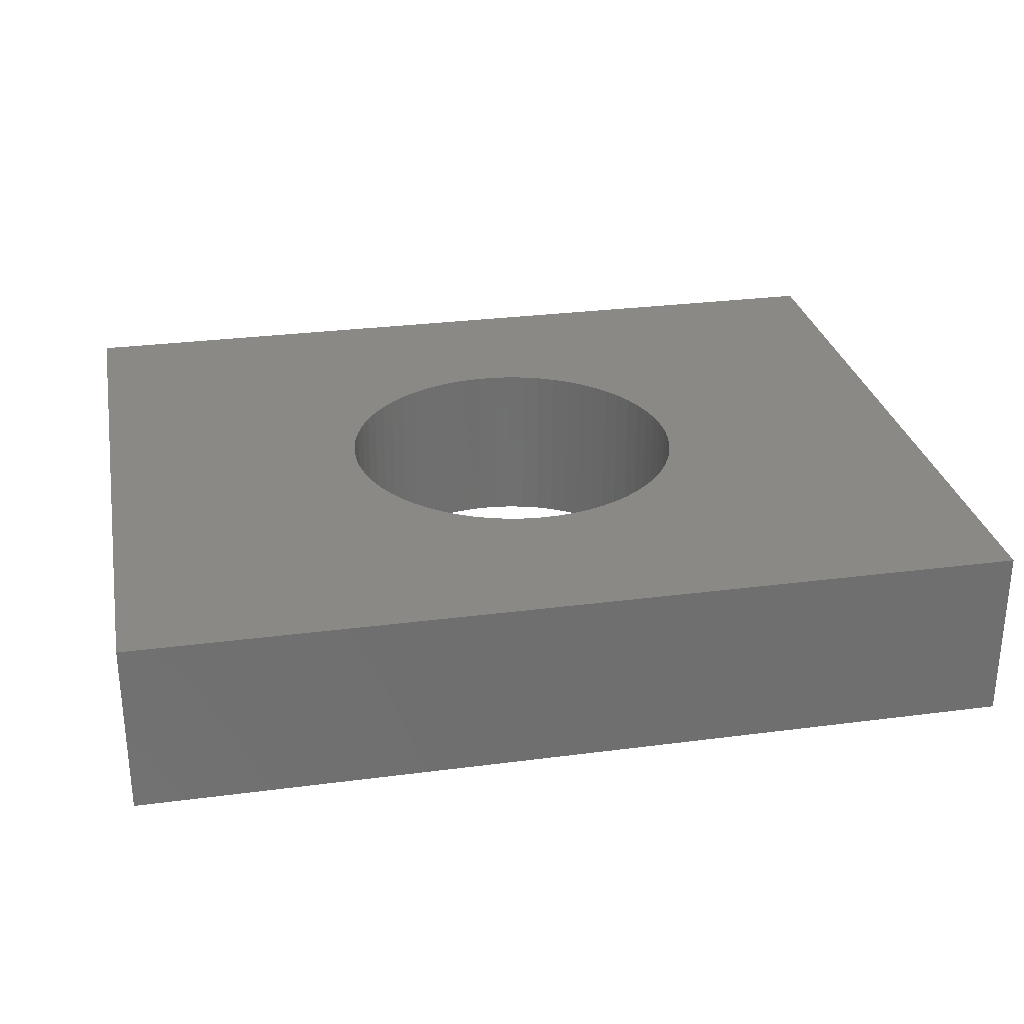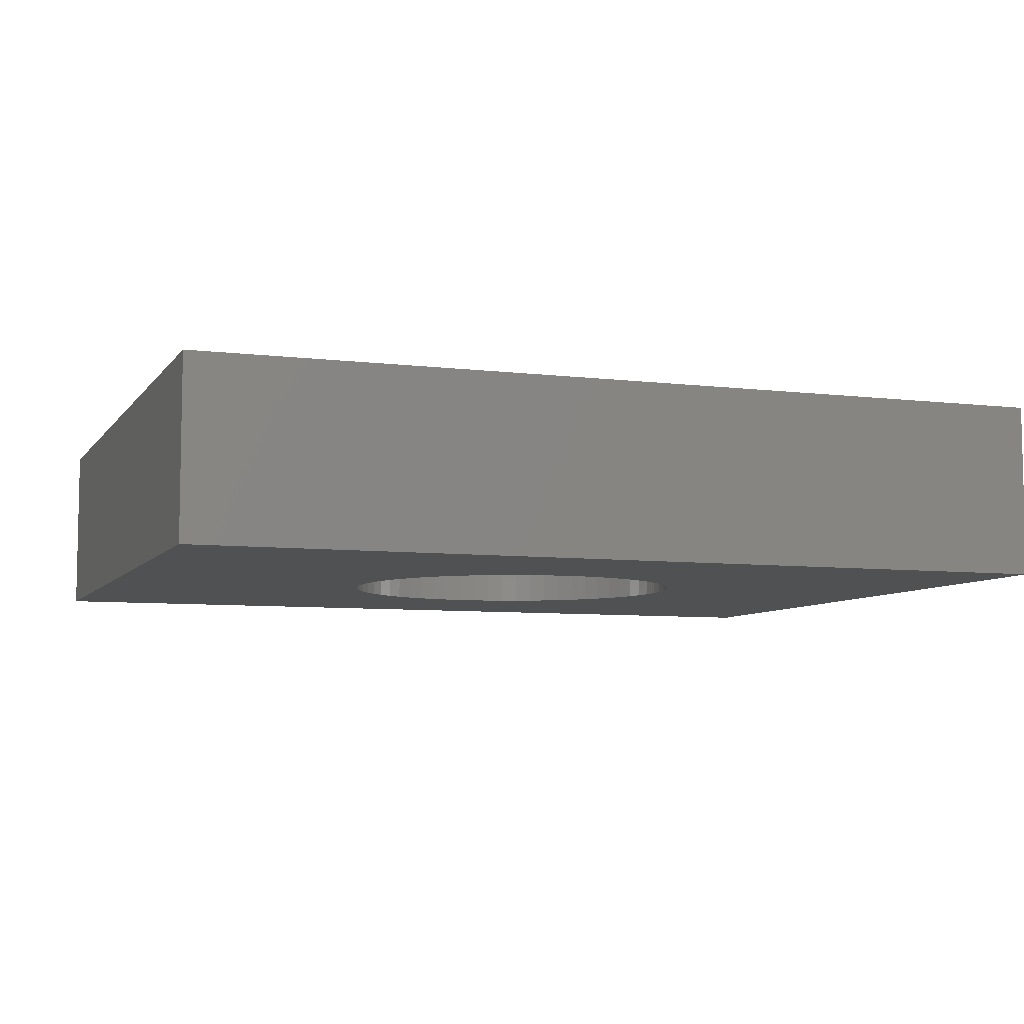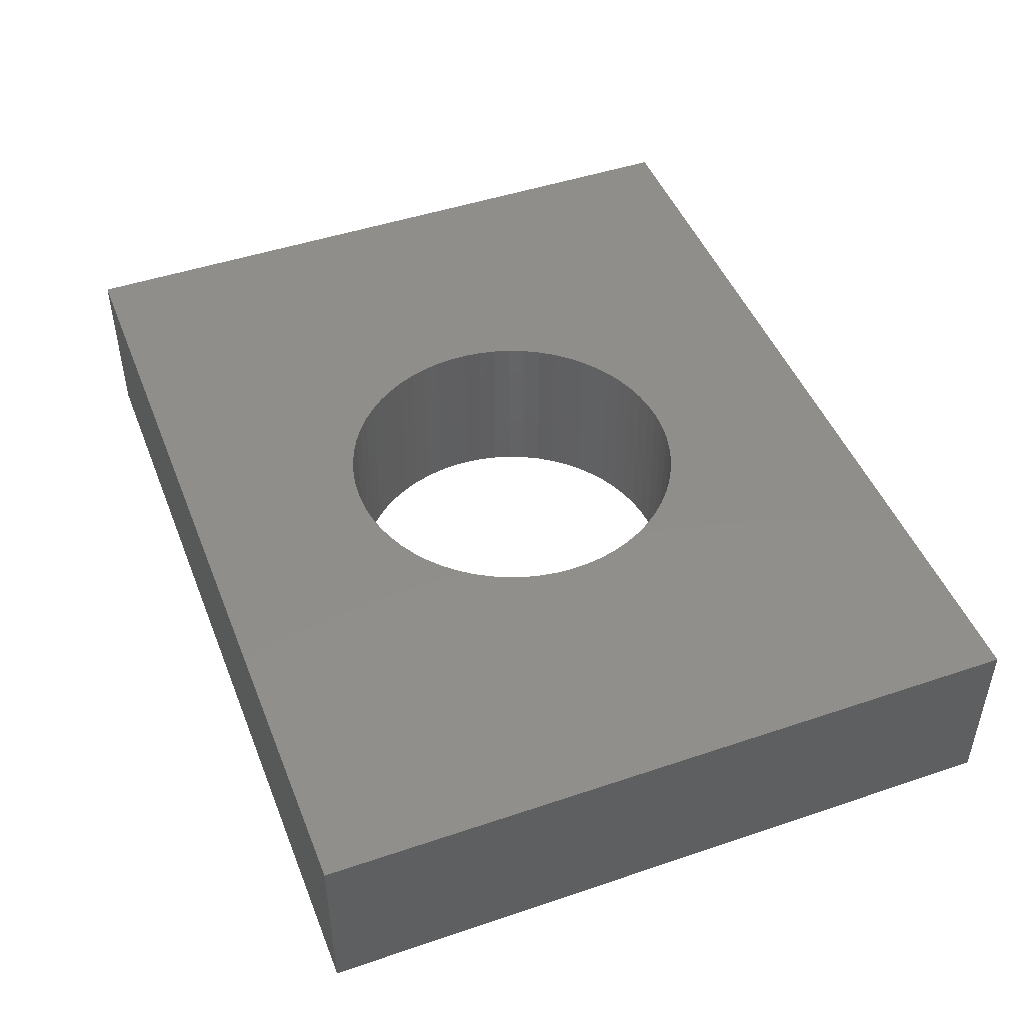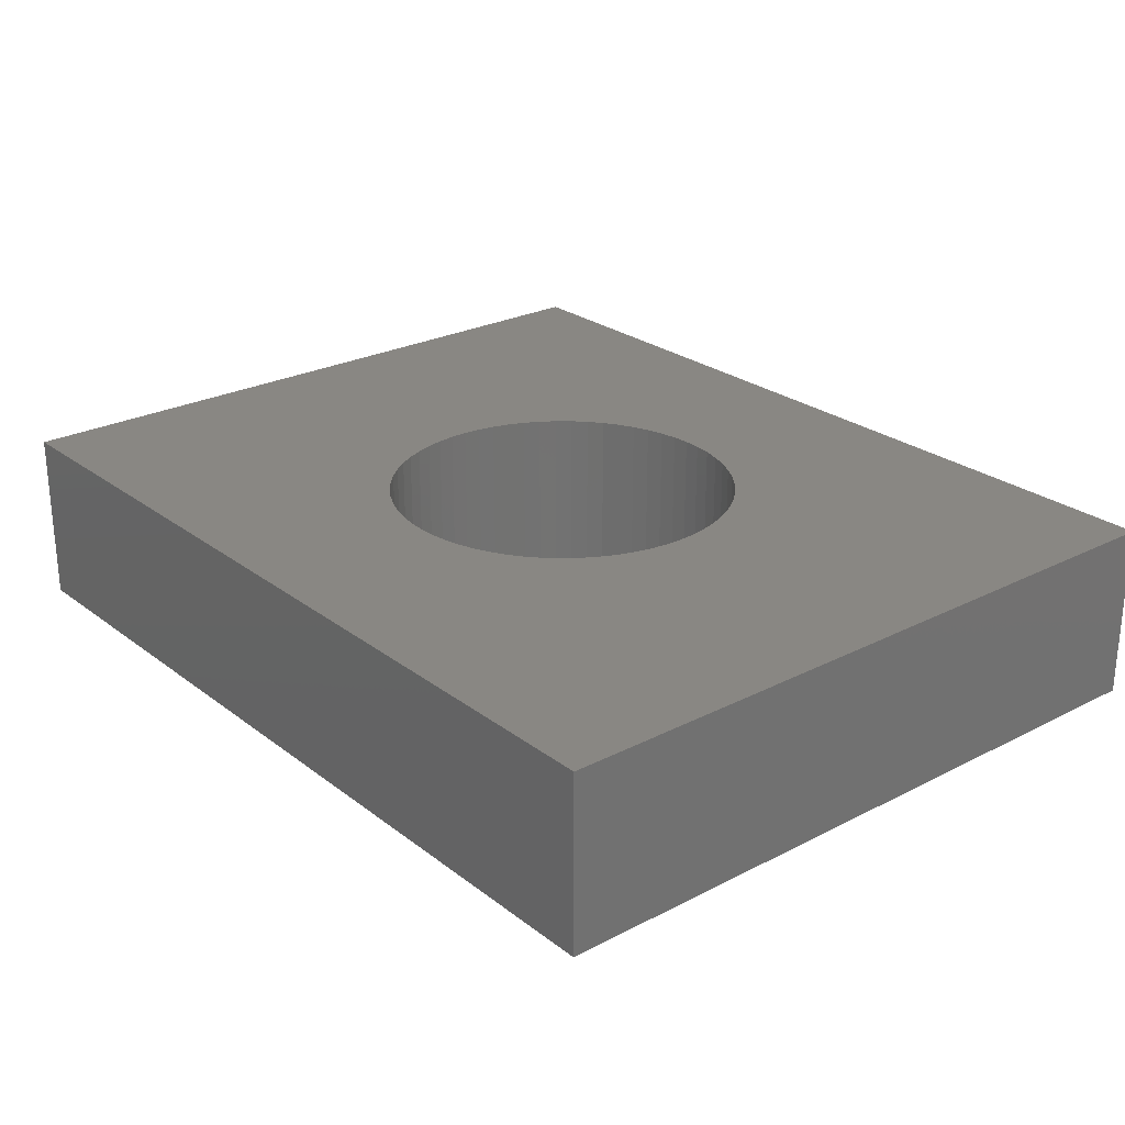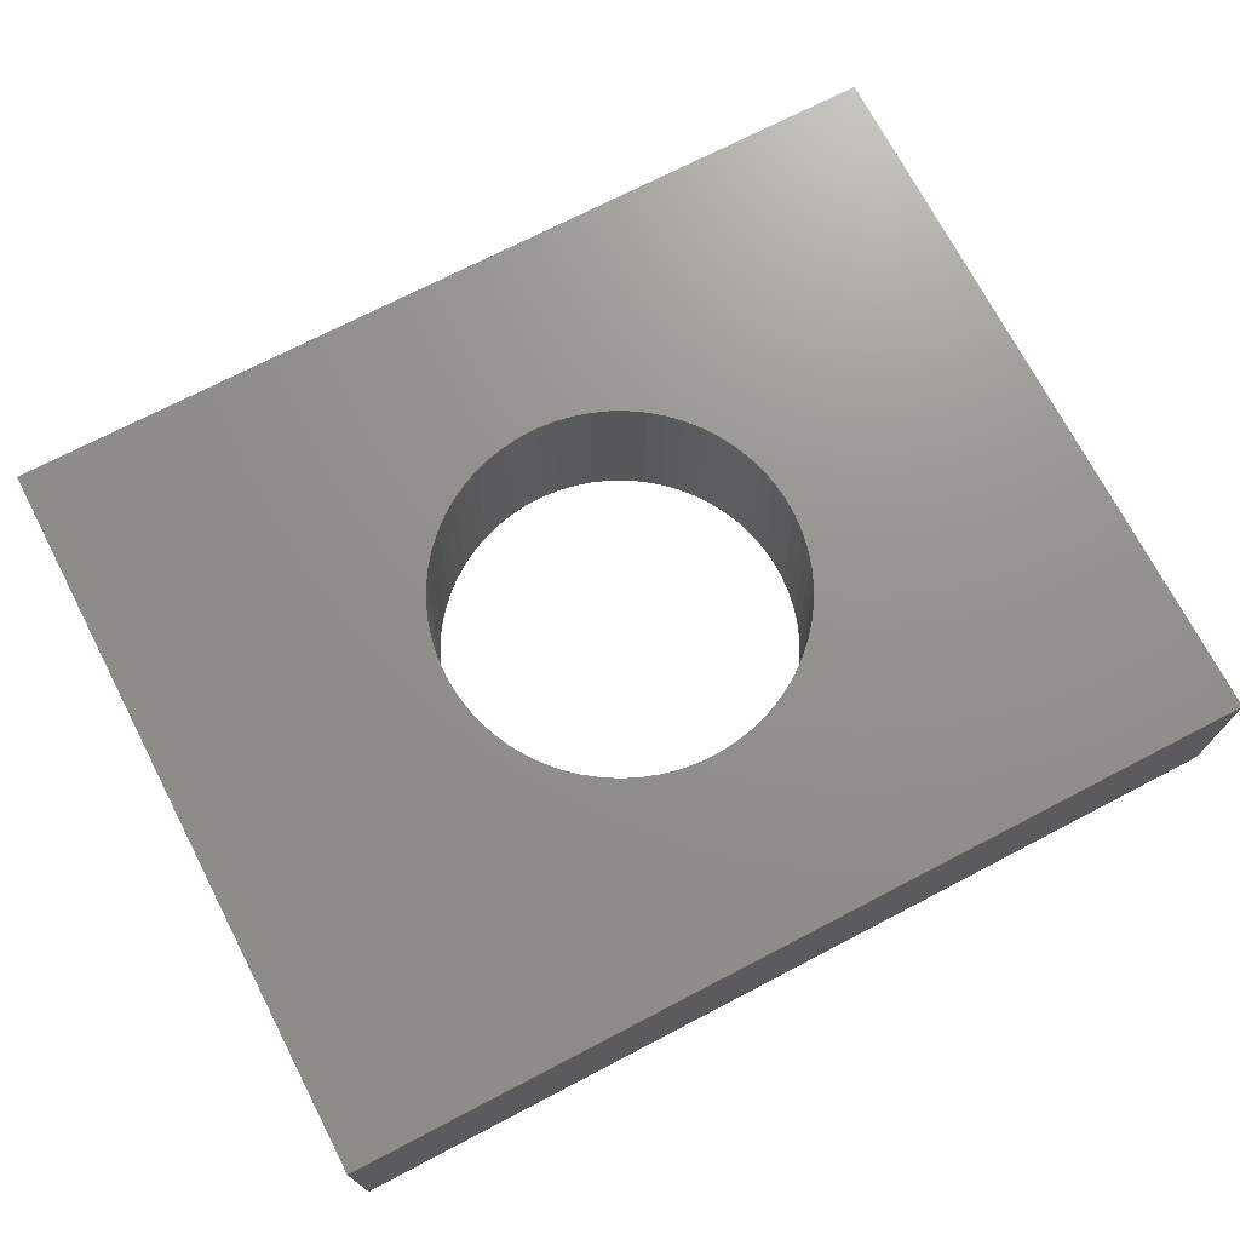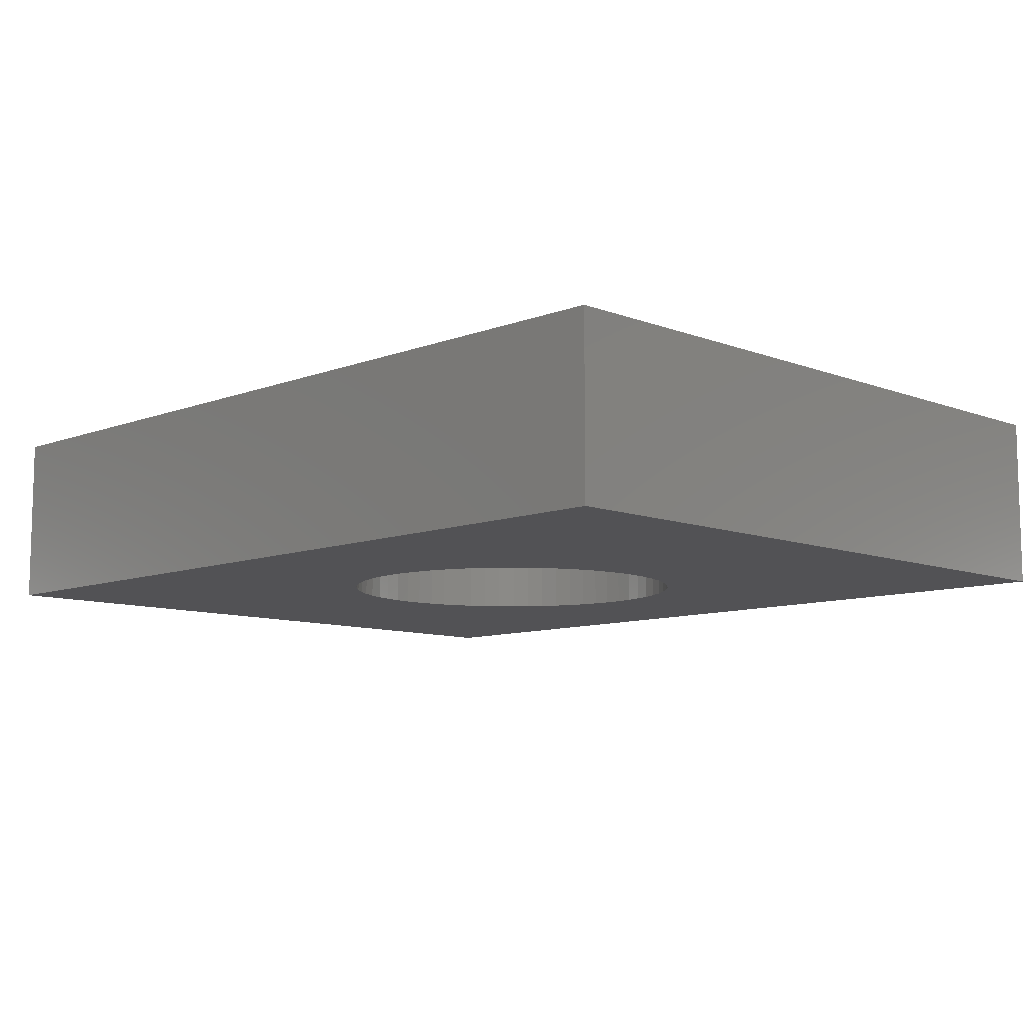
<metadata>
{"format":"stl","ext":"stl","renderer":"f3d","projection":"perspective","resolution":1024,"background":"white","views":[{"elev":28.6,"azim":-11.1,"up":"+Z"},{"elev":-7.0,"azim":-19.8,"up":"+Z"},{"elev":46.9,"azim":69.0,"up":"+Z"},{"elev":25.4,"azim":50.4,"up":"+Z"},{"elev":71.9,"azim":152.5,"up":"+Z"},{"elev":-9.4,"azim":-135.0,"up":"+Z"}]}
</metadata>
<code>
# stl→obj: 134 verts, 268 faces
v -0.98 0.785 0
v 0.98 0.785 0.39
v 0.98 0.785 0
v -0.98 0.785 0.39
v 0.98 -0.785 0
v 0.98 -0.785 0.39
v -0.98 -0.785 0
v -0.98 -0.785 0.39
v 0.3881 0.03883 0
v 0.39 0 0
v 0.39 0 0.39
v 0.3881 0.03883 0.39
v 0.3823 0.07728 0
v 0.3823 0.07728 0.39
v 0.3727 0.115 0
v 0.3727 0.115 0.39
v 0.3594 0.1515 0
v 0.3594 0.1515 0.39
v 0.3425 0.1865 0
v 0.3425 0.1865 0.39
v 0.3222 0.2197 0
v 0.3222 0.2197 0.39
v 0.2988 0.2507 0
v 0.2988 0.2507 0.39
v 0.2723 0.2792 0
v 0.2723 0.2792 0.39
v 0.2432 0.3049 0.39
v 0.2432 0.3049 0
v 0.2116 0.3276 0
v 0.2116 0.3276 0.39
v 0.1779 0.3471 0
v 0.1779 0.3471 0.39
v 0.1425 0.363 0
v 0.1425 0.363 0.39
v 0.1056 0.3754 0
v 0.1056 0.3754 0.39
v 0.06772 0.3841 0
v 0.06772 0.3841 0.39
v 0.02914 0.3889 0
v 0.02914 0.3889 0.39
v -0.009723 0.3899 0
v -0.009723 0.3899 0.39
v -0.04849 0.387 0
v -0.04849 0.387 0.39
v -0.08678 0.3802 0
v -0.08678 0.3802 0.39
v -0.1242 0.3697 0
v -0.1242 0.3697 0.39
v -0.1604 0.3555 0
v -0.1604 0.3555 0.39
v -0.195 0.3377 0
v -0.195 0.3377 0.39
v -0.2277 0.3167 0.39
v -0.2277 0.3167 0
v -0.2581 0.2924 0.39
v -0.2581 0.2924 0
v -0.2859 0.2653 0
v -0.2859 0.2653 0.39
v -0.3109 0.2355 0
v -0.3109 0.2355 0.39
v -0.3328 0.2034 0.39
v -0.3328 0.2034 0
v -0.3514 0.1692 0.39
v -0.3514 0.1692 0
v -0.3665 0.1334 0.39
v -0.3665 0.1334 0
v -0.3779 0.09624 0.39
v -0.3779 0.09624 0
v -0.3856 0.05813 0
v -0.3856 0.05813 0.39
v -0.3895 0.01944 0
v -0.3895 0.01944 0.39
v -0.3895 -0.01944 0
v -0.3895 -0.01944 0.39
v -0.3856 -0.05813 0
v -0.3856 -0.05813 0.39
v -0.3779 -0.09624 0
v -0.3779 -0.09624 0.39
v -0.3665 -0.1334 0
v -0.3665 -0.1334 0.39
v -0.3514 -0.1692 0
v -0.3514 -0.1692 0.39
v -0.3328 -0.2034 0
v -0.3328 -0.2034 0.39
v -0.3109 -0.2355 0
v -0.3109 -0.2355 0.39
v -0.2859 -0.2653 0
v -0.2859 -0.2653 0.39
v -0.2581 -0.2924 0
v -0.2581 -0.2924 0.39
v -0.2277 -0.3167 0
v -0.2277 -0.3167 0.39
v -0.195 -0.3377 0
v -0.195 -0.3377 0.39
v -0.1604 -0.3555 0
v -0.1604 -0.3555 0.39
v -0.1242 -0.3697 0
v -0.1242 -0.3697 0.39
v -0.08678 -0.3802 0
v -0.08678 -0.3802 0.39
v -0.04849 -0.387 0
v -0.04849 -0.387 0.39
v -0.009723 -0.3899 0
v -0.009723 -0.3899 0.39
v 0.02914 -0.3889 0.39
v 0.02914 -0.3889 0
v 0.06772 -0.3841 0
v 0.06772 -0.3841 0.39
v 0.1056 -0.3754 0
v 0.1056 -0.3754 0.39
v 0.1425 -0.363 0
v 0.1425 -0.363 0.39
v 0.1779 -0.3471 0.39
v 0.1779 -0.3471 0
v 0.2116 -0.3276 0
v 0.2116 -0.3276 0.39
v 0.2432 -0.3049 0
v 0.2432 -0.3049 0.39
v 0.2723 -0.2792 0
v 0.2723 -0.2792 0.39
v 0.2988 -0.2507 0.39
v 0.2988 -0.2507 0
v 0.3222 -0.2197 0
v 0.3222 -0.2197 0.39
v 0.3425 -0.1865 0
v 0.3425 -0.1865 0.39
v 0.3594 -0.1515 0
v 0.3594 -0.1515 0.39
v 0.3727 -0.115 0
v 0.3727 -0.115 0.39
v 0.3823 -0.07728 0
v 0.3823 -0.07728 0.39
v 0.3881 -0.03883 0
v 0.3881 -0.03883 0.39
f 1 2 3
f 1 4 2
f 5 3 2
f 5 2 6
f 7 4 1
f 7 8 4
f 7 5 6
f 7 6 8
f 9 10 11
f 9 11 12
f 13 12 14
f 13 9 12
f 15 14 16
f 15 13 14
f 17 16 18
f 17 15 16
f 19 18 20
f 19 17 18
f 21 20 22
f 21 19 20
f 23 22 24
f 23 21 22
f 25 24 26
f 25 26 27
f 25 23 24
f 28 25 27
f 29 27 30
f 29 28 27
f 31 30 32
f 31 29 30
f 33 32 34
f 33 31 32
f 35 34 36
f 35 33 34
f 37 36 38
f 37 35 36
f 39 38 40
f 39 37 38
f 41 40 42
f 41 39 40
f 43 42 44
f 43 41 42
f 45 43 44
f 45 44 46
f 47 45 46
f 47 46 48
f 49 47 48
f 49 48 50
f 51 49 50
f 51 50 52
f 51 52 53
f 54 51 53
f 54 53 55
f 56 54 55
f 57 55 58
f 57 56 55
f 59 57 58
f 59 58 60
f 59 60 61
f 62 61 63
f 62 59 61
f 64 63 65
f 64 62 63
f 66 65 67
f 66 64 65
f 68 66 67
f 69 67 70
f 69 68 67
f 71 70 72
f 71 69 70
f 73 72 74
f 73 71 72
f 75 74 76
f 75 73 74
f 77 76 78
f 77 75 76
f 79 78 80
f 79 77 78
f 81 80 82
f 81 79 80
f 83 82 84
f 83 81 82
f 85 84 86
f 85 83 84
f 87 86 88
f 87 85 86
f 89 88 90
f 89 87 88
f 91 90 92
f 91 89 90
f 93 92 94
f 93 91 92
f 95 93 94
f 95 94 96
f 97 95 96
f 97 96 98
f 99 97 98
f 99 98 100
f 101 99 100
f 101 100 102
f 103 101 102
f 103 102 104
f 103 104 105
f 106 103 105
f 107 106 105
f 107 105 108
f 109 107 108
f 109 108 110
f 111 109 110
f 111 110 112
f 111 112 113
f 114 111 113
f 115 114 113
f 115 113 116
f 117 115 116
f 117 116 118
f 119 117 118
f 119 118 120
f 119 120 121
f 122 119 121
f 123 121 124
f 123 122 121
f 125 124 126
f 125 123 124
f 127 126 128
f 127 125 126
f 129 128 130
f 129 127 128
f 131 130 132
f 131 129 130
f 133 132 134
f 133 131 132
f 10 134 11
f 10 133 134
f 89 7 87
f 85 87 7
f 91 7 89
f 83 85 7
f 93 7 91
f 81 83 7
f 95 7 93
f 79 81 7
f 97 7 95
f 77 79 7
f 99 7 97
f 75 77 7
f 101 7 99
f 73 75 7
f 103 7 101
f 1 73 7
f 1 66 68
f 1 68 69
f 1 69 71
f 1 71 73
f 64 66 1
f 62 64 1
f 59 62 1
f 57 59 1
f 56 57 1
f 54 56 1
f 51 54 1
f 5 103 106
f 5 106 107
f 5 107 109
f 5 109 111
f 5 111 114
f 5 114 115
f 5 115 117
f 5 117 119
f 5 119 122
f 5 122 123
f 5 123 125
f 5 7 103
f 49 51 1
f 127 5 125
f 47 49 1
f 129 5 127
f 45 47 1
f 131 5 129
f 43 45 1
f 133 5 131
f 41 43 1
f 10 5 133
f 3 10 9
f 3 9 13
f 3 13 15
f 3 15 17
f 3 17 19
f 3 19 21
f 3 21 23
f 3 23 25
f 3 25 28
f 3 28 29
f 3 29 31
f 3 31 33
f 3 33 35
f 3 35 37
f 3 37 39
f 3 5 10
f 3 41 1
f 3 39 41
f 90 88 8
f 86 8 88
f 92 90 8
f 84 8 86
f 94 92 8
f 82 8 84
f 96 94 8
f 80 8 82
f 98 96 8
f 78 8 80
f 100 98 8
f 76 8 78
f 102 100 8
f 74 8 76
f 104 102 8
f 4 8 74
f 4 67 65
f 4 70 67
f 4 72 70
f 4 74 72
f 63 4 65
f 61 4 63
f 60 4 61
f 58 4 60
f 55 4 58
f 53 4 55
f 52 4 53
f 6 105 104
f 6 108 105
f 6 110 108
f 6 112 110
f 6 113 112
f 6 116 113
f 6 118 116
f 6 120 118
f 6 121 120
f 6 124 121
f 6 126 124
f 6 104 8
f 50 4 52
f 128 126 6
f 48 4 50
f 130 128 6
f 46 4 48
f 132 130 6
f 44 4 46
f 134 132 6
f 42 4 44
f 11 134 6
f 2 12 11
f 2 14 12
f 2 16 14
f 2 18 16
f 2 20 18
f 2 22 20
f 2 24 22
f 2 26 24
f 2 27 26
f 2 30 27
f 2 32 30
f 2 34 32
f 2 36 34
f 2 38 36
f 2 40 38
f 2 11 6
f 2 4 42
f 2 42 40

</code>
